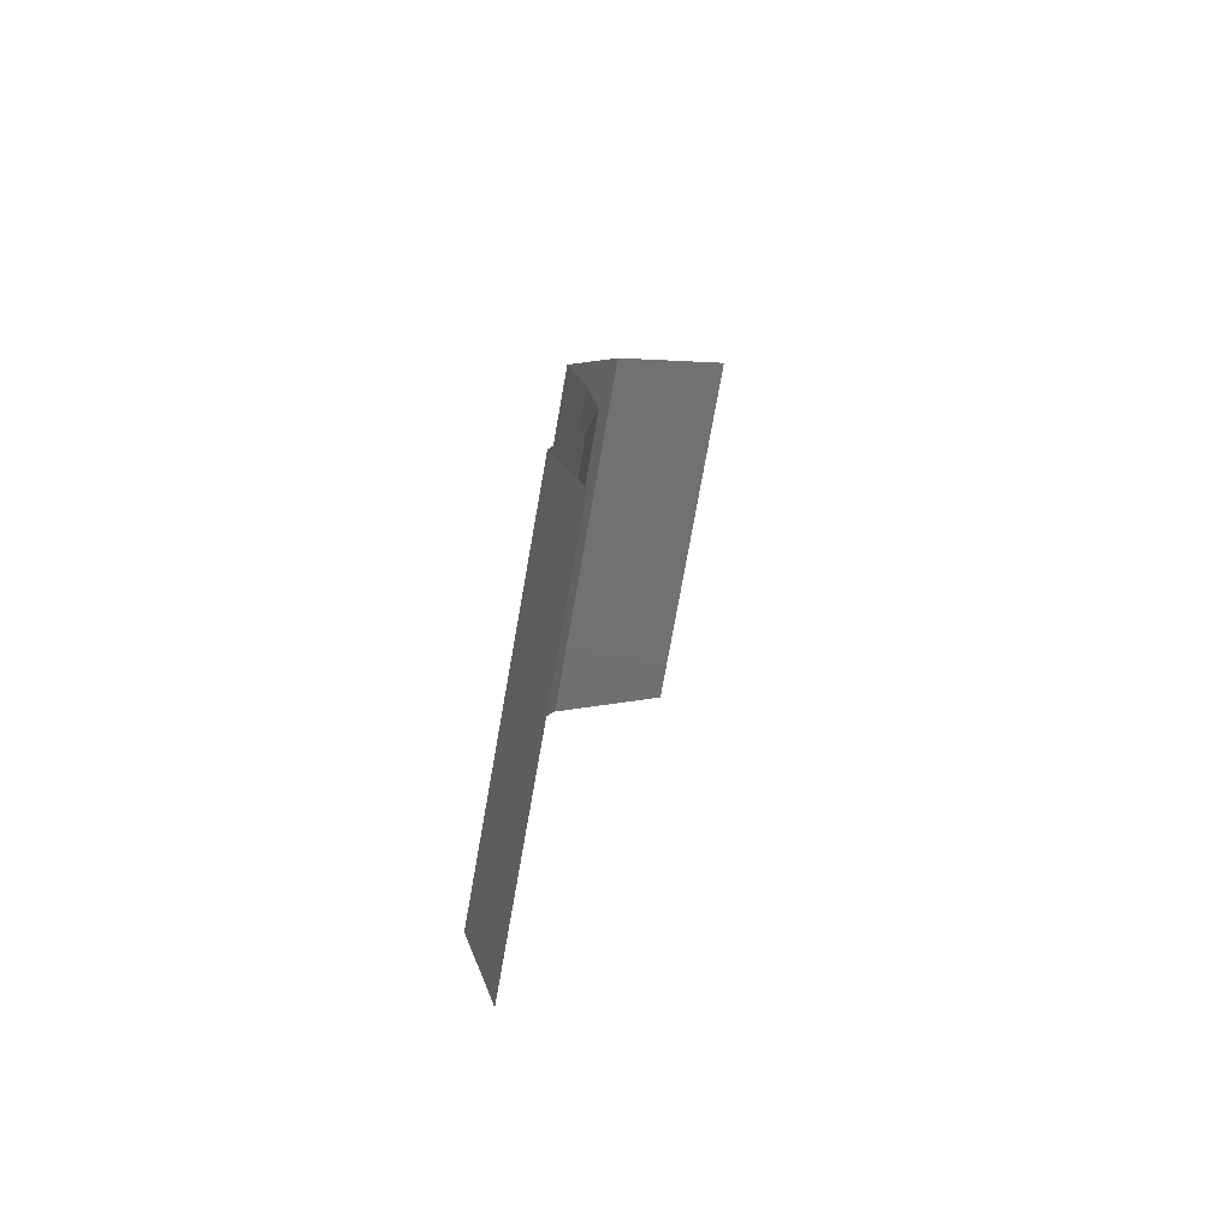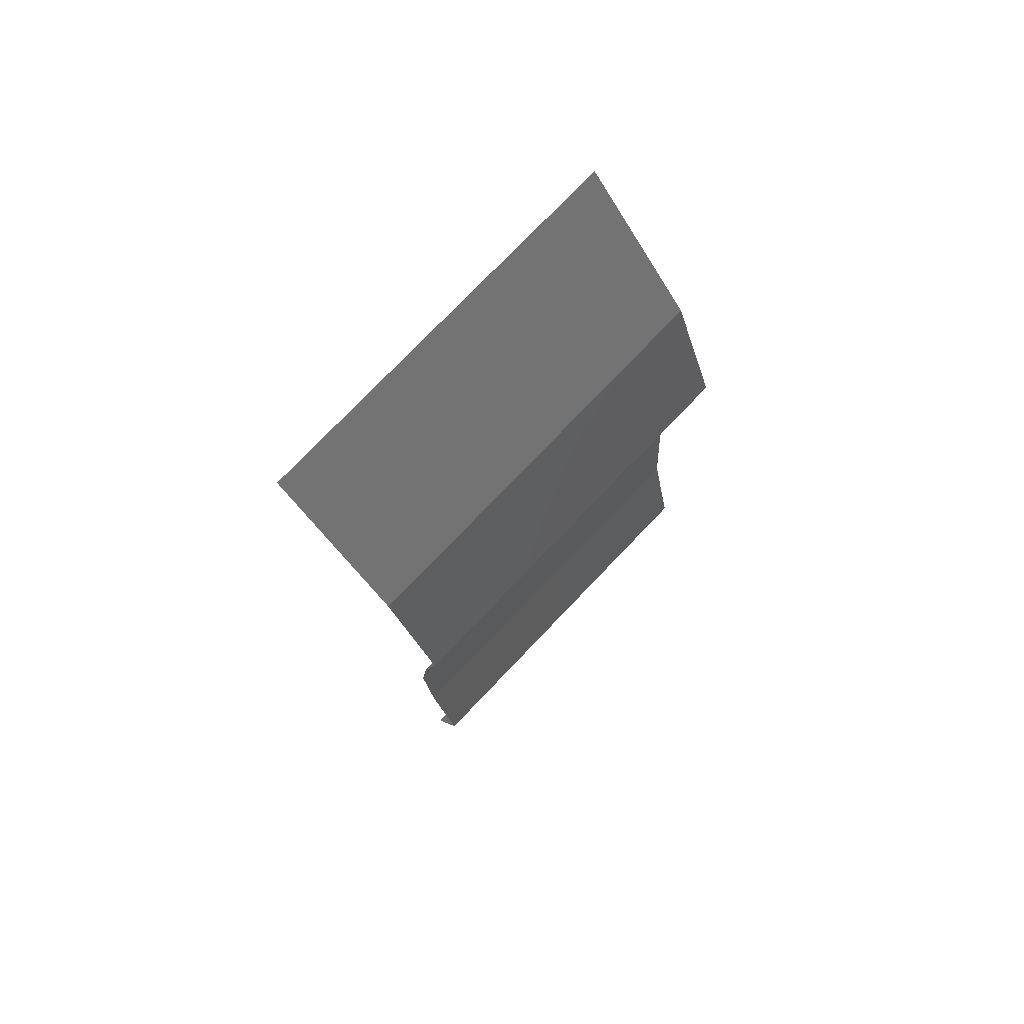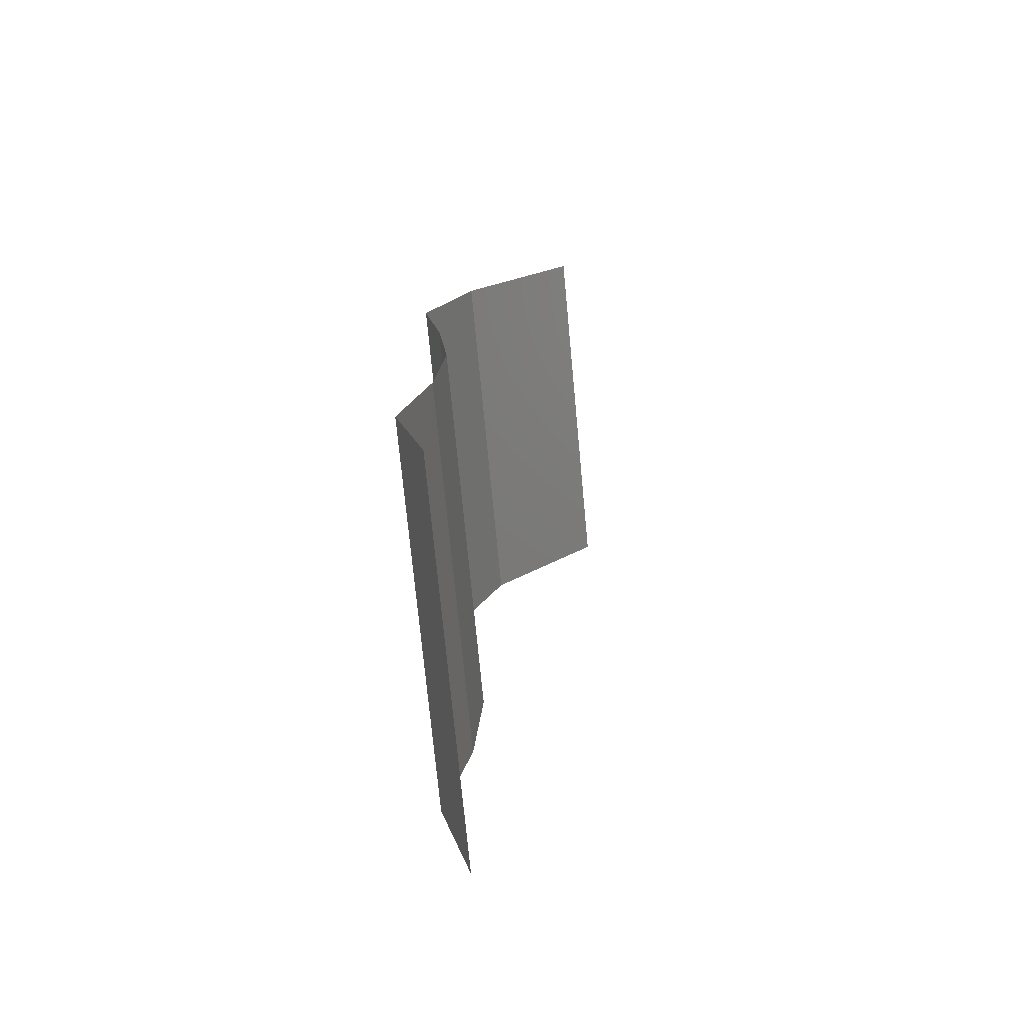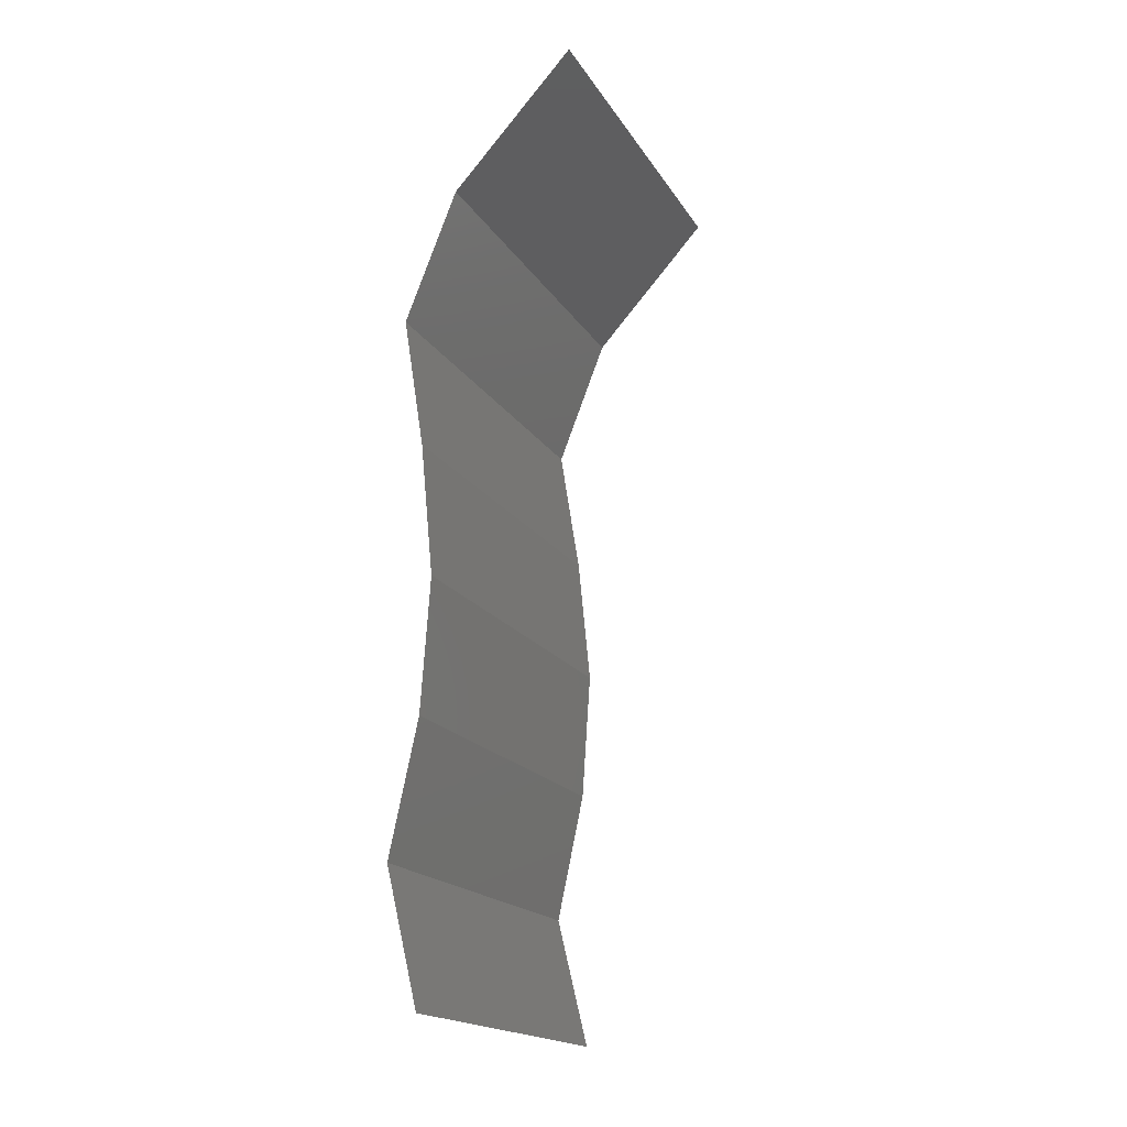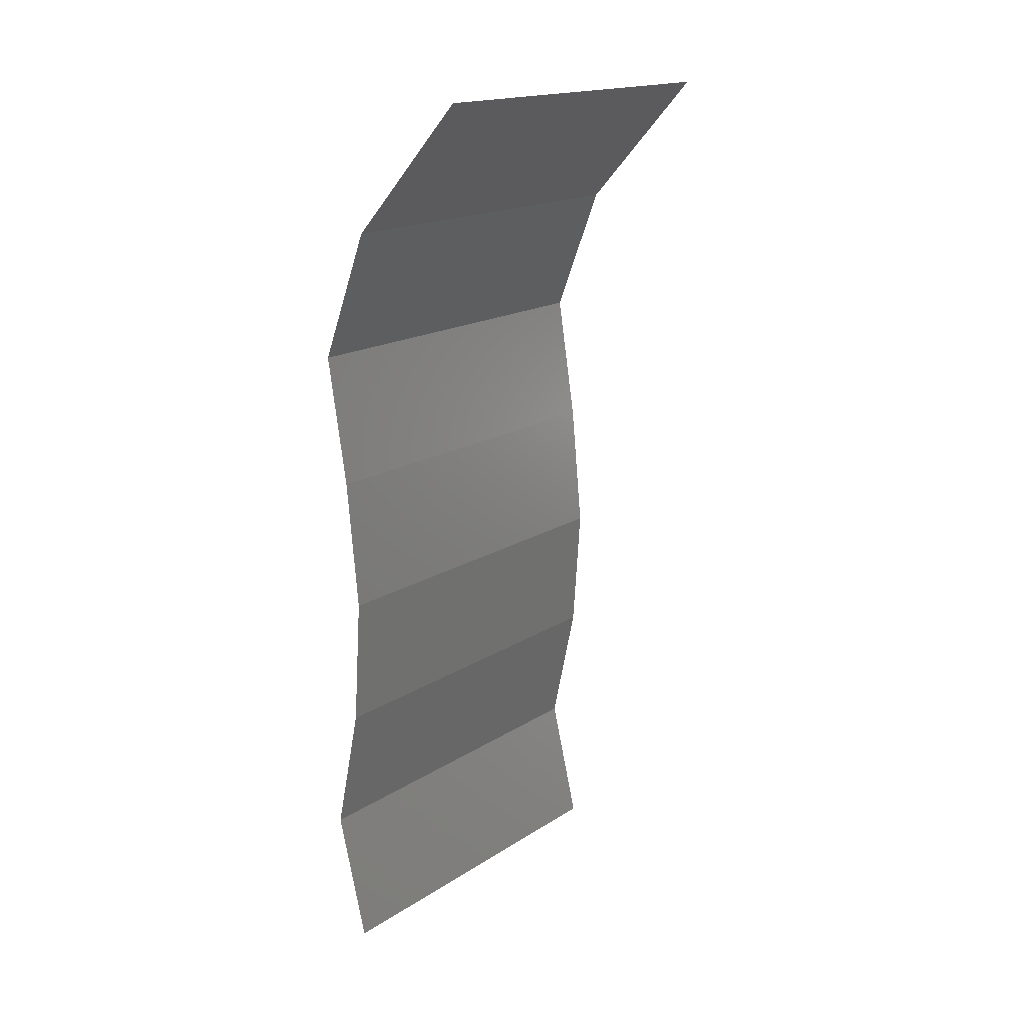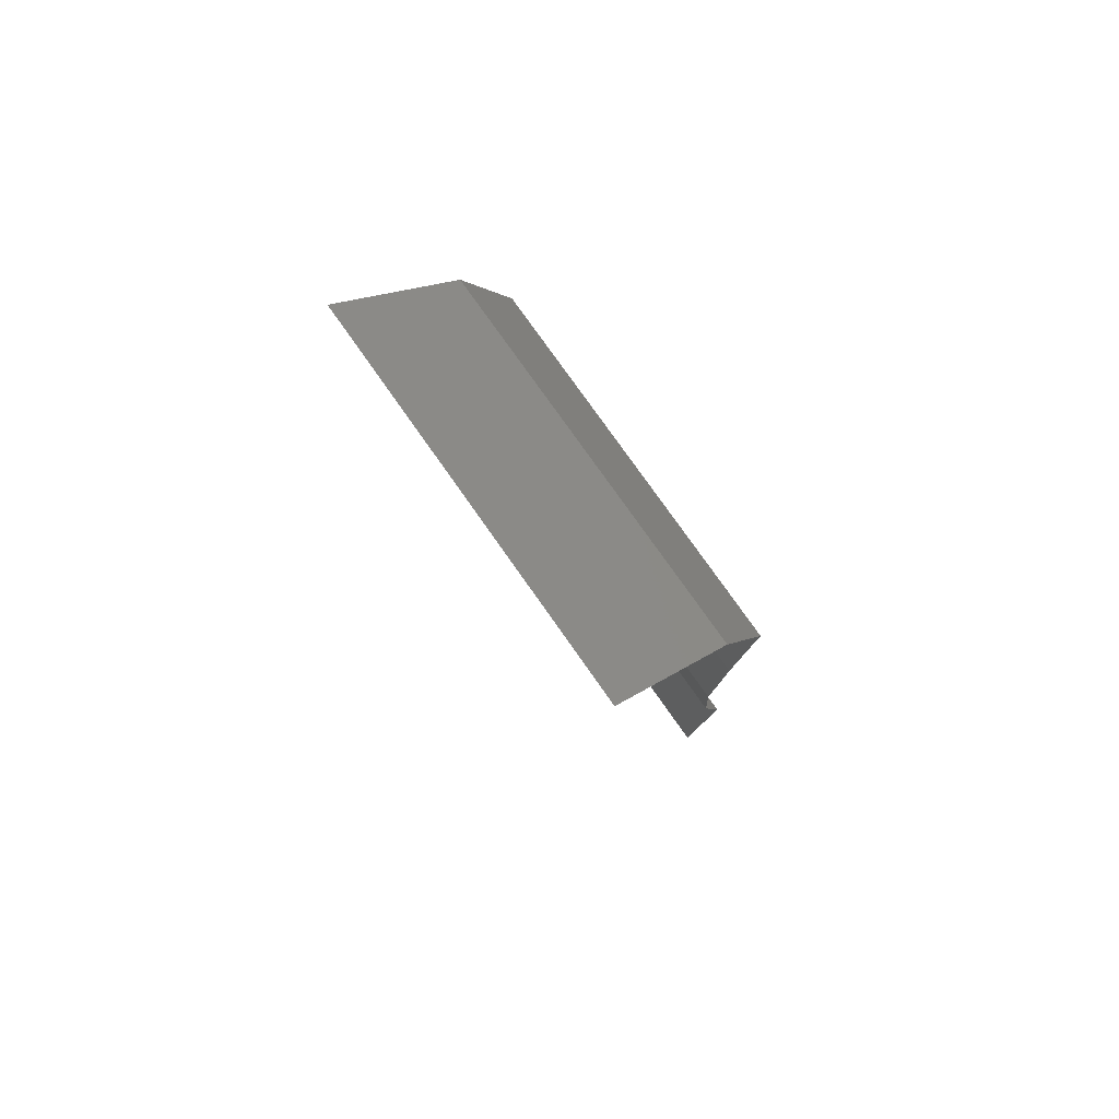
<metadata>
{"format":"stl","ext":"stl","renderer":"f3d","projection":"perspective","resolution":1024,"background":"white","views":[{"elev":-76.3,"azim":-10.1,"up":"+Y"},{"elev":76.9,"azim":-136.2,"up":"+Y"},{"elev":-73.4,"azim":5.4,"up":"+Y"},{"elev":-18.4,"azim":22.5,"up":"+Y"},{"elev":17.3,"azim":38.6,"up":"+Y"},{"elev":78.1,"azim":144.8,"up":"+Y"}]}
</metadata>
<code>
# stl→obj: 38 verts, 56 faces
v 0.03297 0.0534 0.02
v 0.03297 0.0534 0.01
v 0.02991 0.05006 0.015
v 0.02686 0.04672 0
v 0.02686 0.04672 0.01
v 0.02991 0.05006 0.005
v 0.03297 0.0534 0
v 0.02686 0.04672 0.02
v 0.02425 0.04005 0
v 0.02556 0.04338 0.005
v 0.02425 0.04005 0.02
v 0.02556 0.04338 0.015
v 0.02425 0.04005 0.01
v 0.02533 0.03337 0.02
v 0.02479 0.03671 0.015
v 0.02533 0.03337 0.01
v 0.02479 0.03671 0.005
v 0.02533 0.03337 0
v 0.02598 0.0267 0.01
v 0.02565 0.03003 0.015
v 0.02598 0.0267 0
v 0.02565 0.03003 0.005
v 0.02598 0.0267 0.02
v 0.02552 0.02002 0.01
v 0.02575 0.02336 0.005
v 0.02575 0.02336 0.015
v 0.02552 0.02002 0
v 0.02552 0.02002 0.02
v 0.02409 0.01335 0.02
v 0.02481 0.01669 0.015
v 0.02409 0.01335 0.01
v 0.02481 0.01669 0.005
v 0.02409 0.01335 0
v 0.02572 0.006674 0.01
v 0.0249 0.01001 0.005
v 0.0249 0.01001 0.015
v 0.02572 0.006674 0.02
v 0.02572 0.006674 0
f 1 2 3
f 4 5 6
f 2 7 6
f 5 8 3
f 5 2 6
f 8 1 3
f 2 5 3
f 7 4 6
f 4 9 10
f 11 8 12
f 5 13 12
f 13 5 10
f 5 4 10
f 8 5 12
f 9 13 10
f 13 11 12
f 14 11 15
f 16 13 17
f 9 18 17
f 13 16 15
f 13 9 17
f 11 13 15
f 18 16 17
f 16 14 15
f 16 19 20
f 18 21 22
f 23 14 20
f 19 16 22
f 16 18 22
f 14 16 20
f 21 19 22
f 19 23 20
f 24 19 25
f 19 24 26
f 21 27 25
f 28 23 26
f 19 21 25
f 23 19 26
f 27 24 25
f 24 28 26
f 29 28 30
f 31 24 32
f 27 33 32
f 24 31 30
f 24 27 32
f 28 24 30
f 33 31 32
f 31 29 30
f 34 31 35
f 31 34 36
f 37 29 36
f 33 38 35
f 31 33 35
f 29 31 36
f 38 34 35
f 34 37 36

</code>
